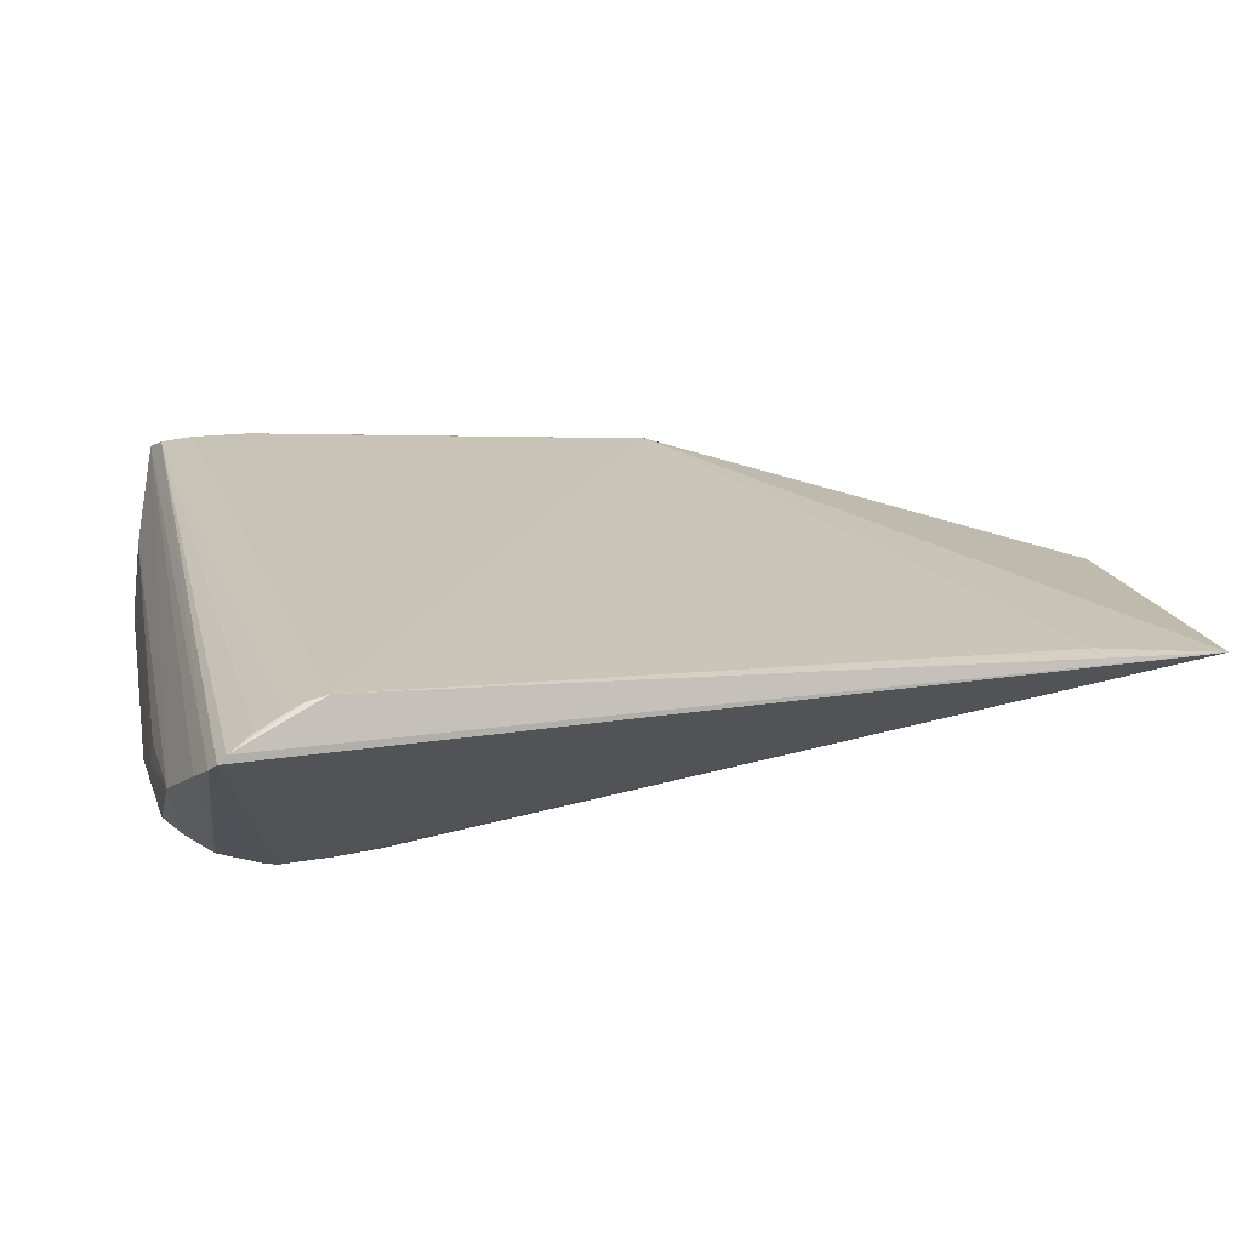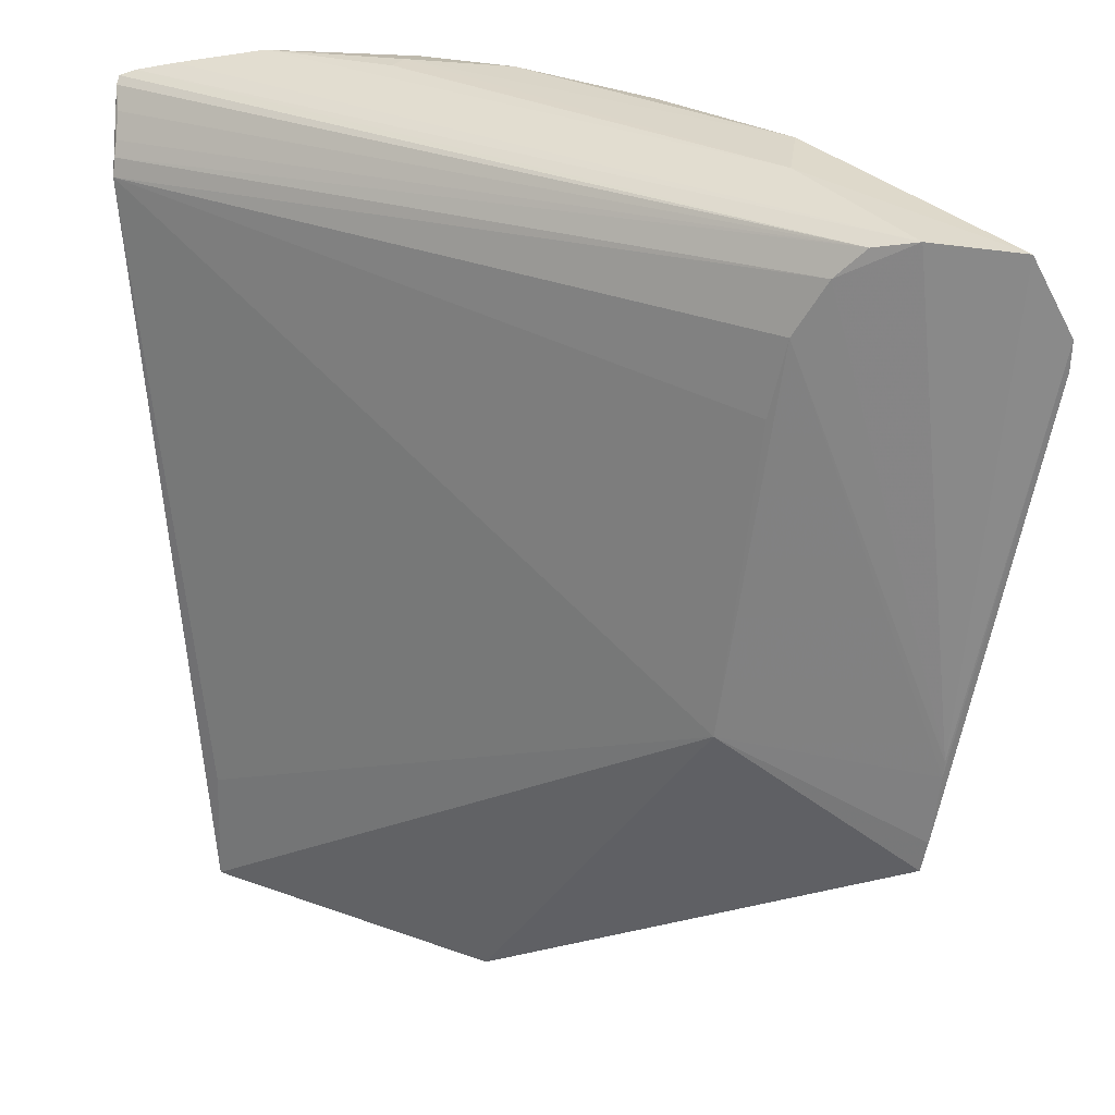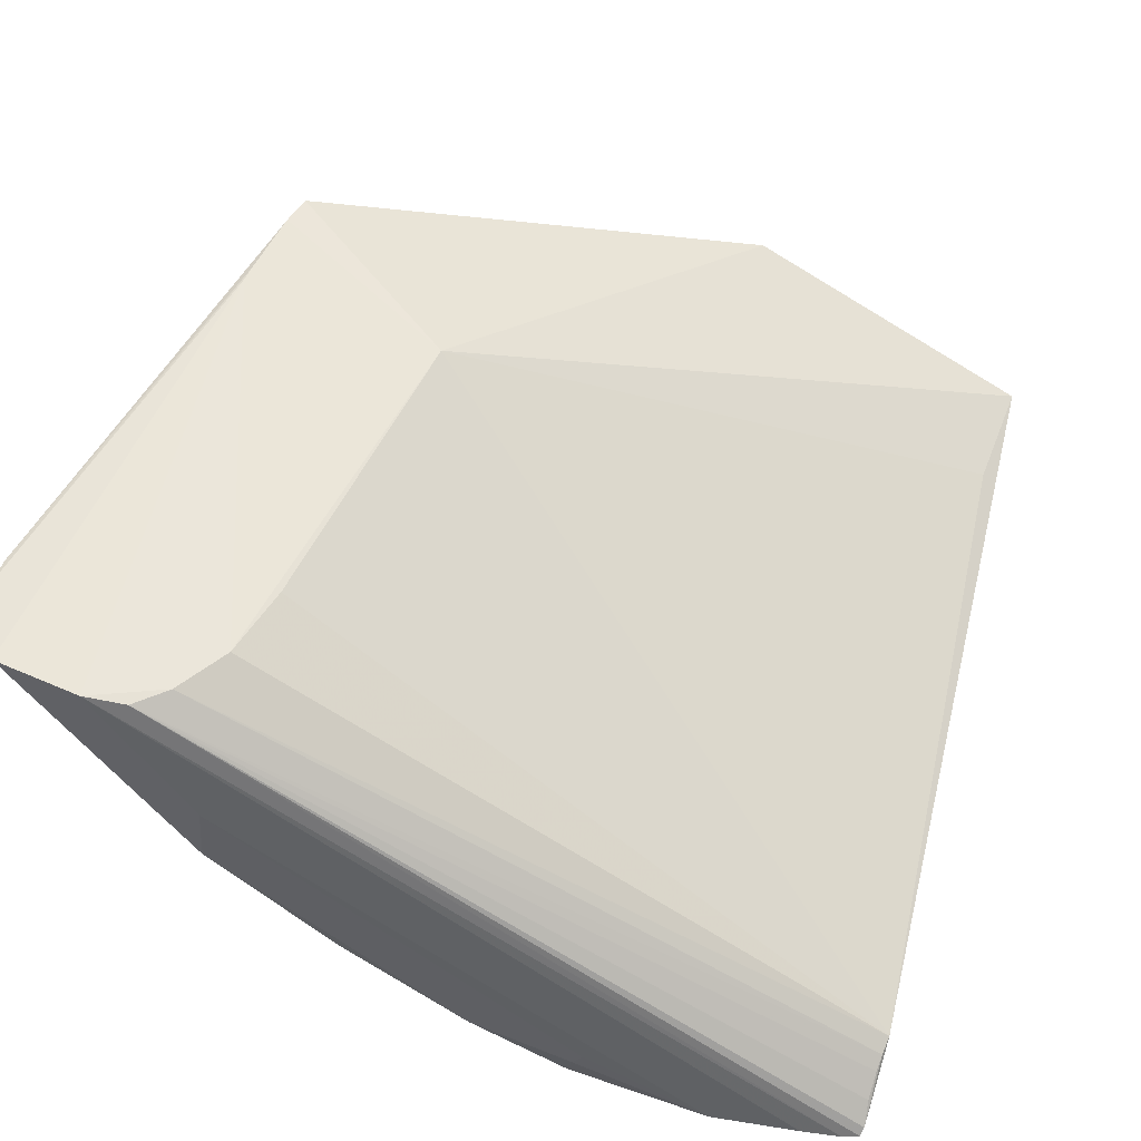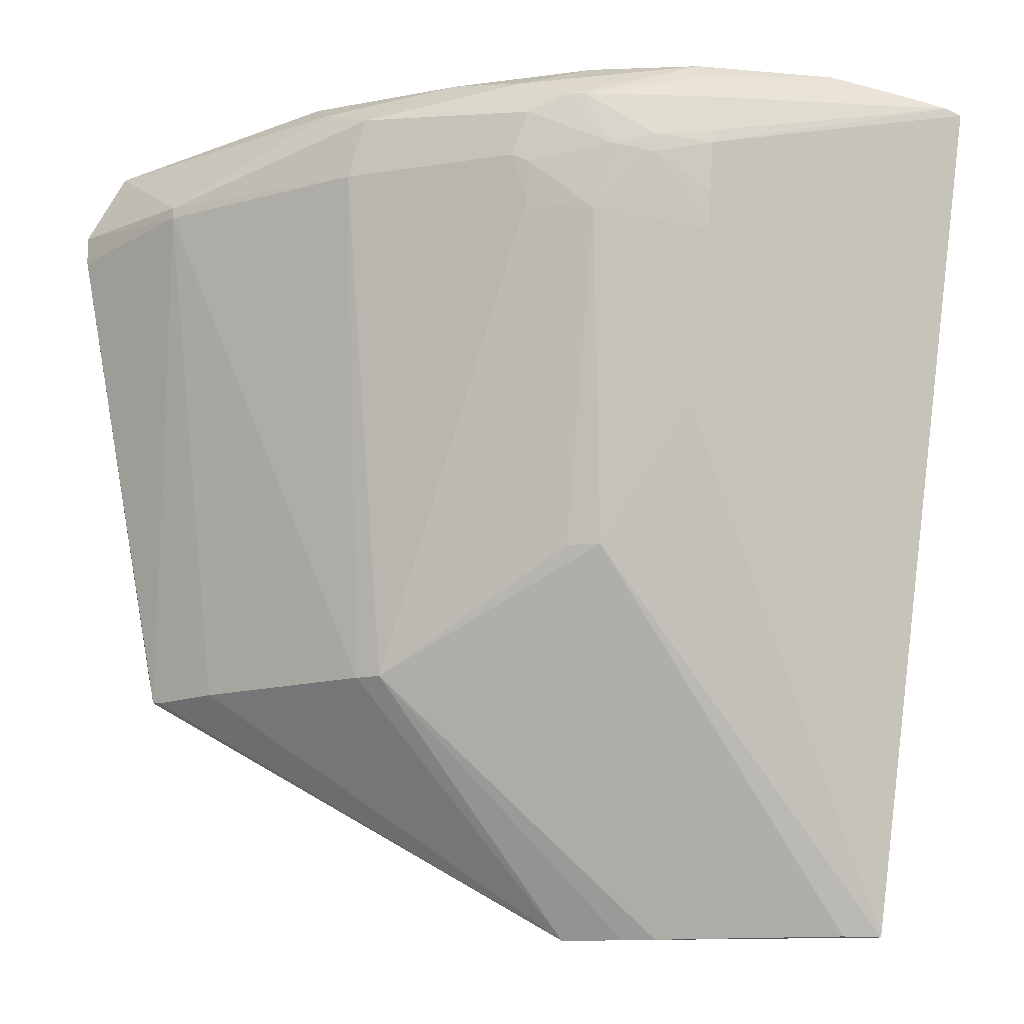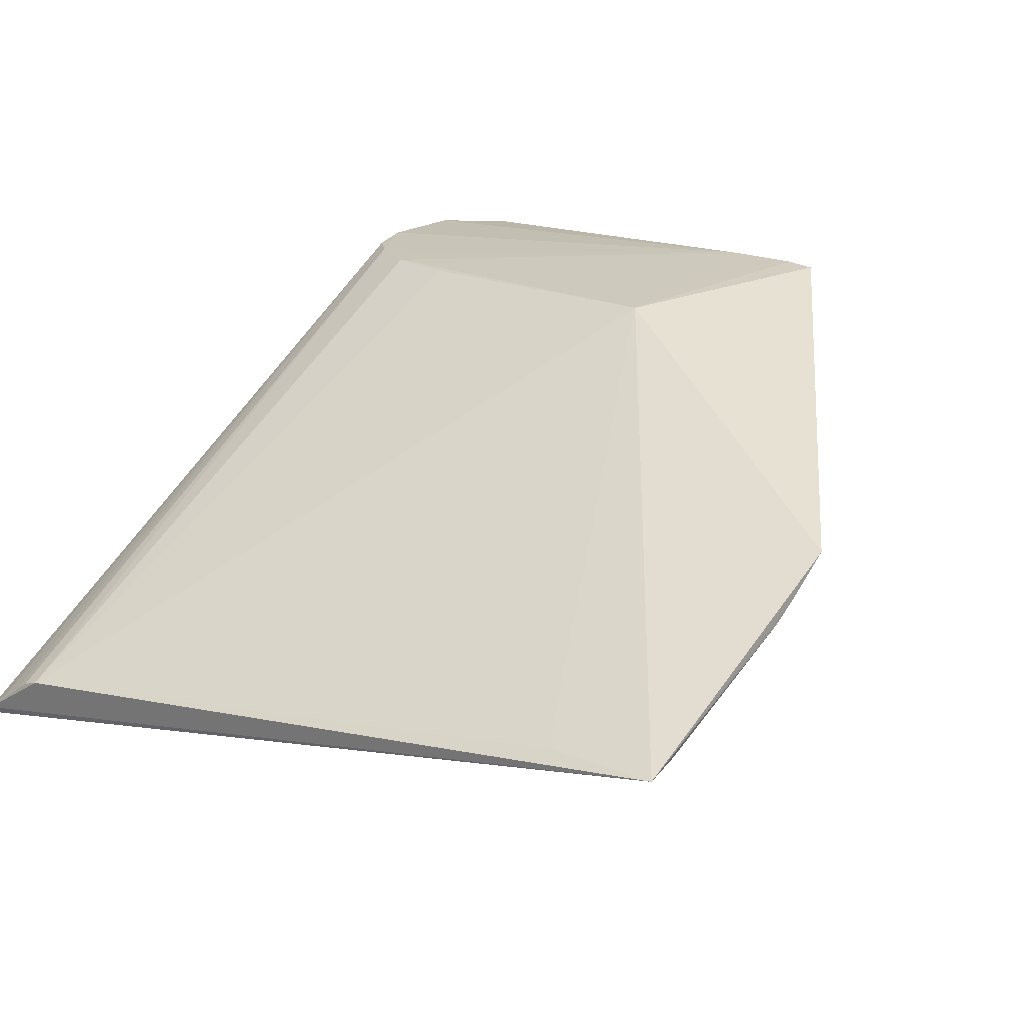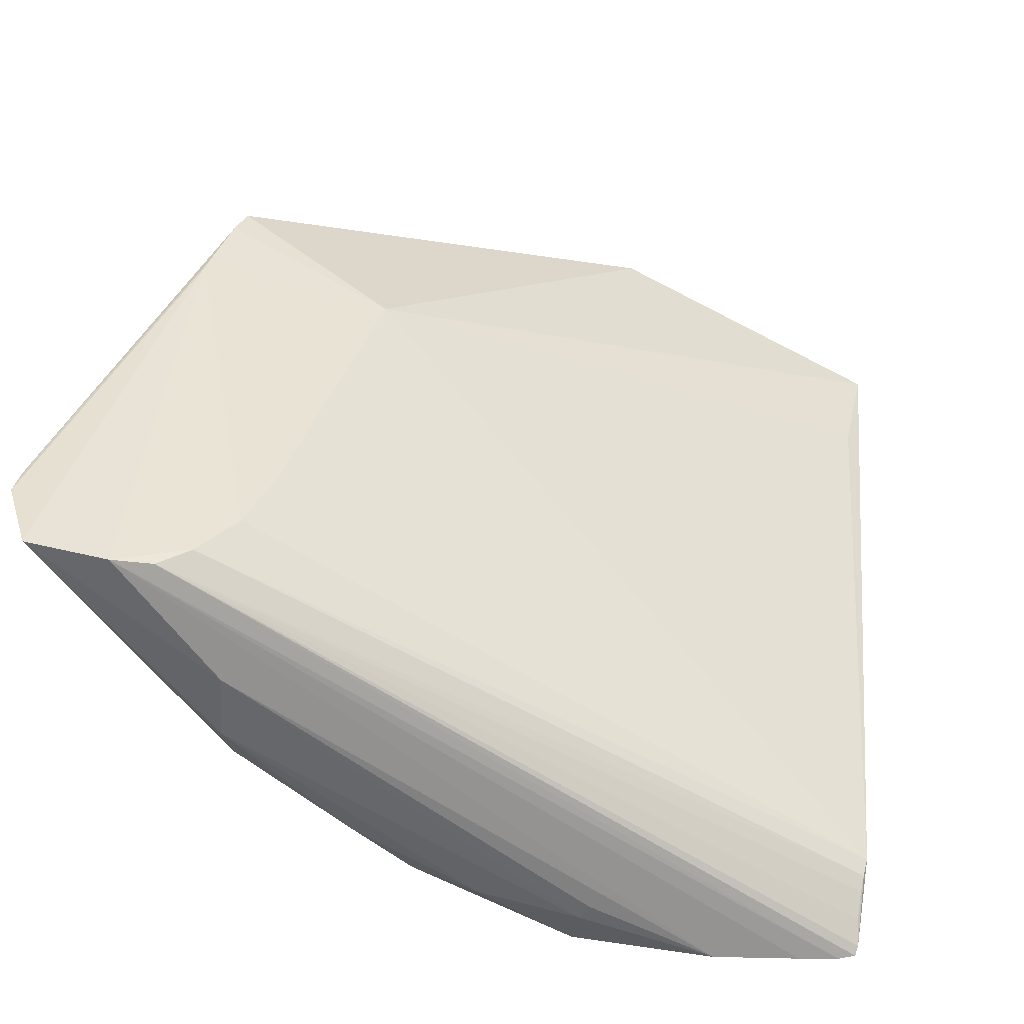
<metadata>
{"format":"obj","ext":"obj","renderer":"f3d","projection":"perspective","resolution":1024,"background":"white","views":[{"elev":-10.3,"azim":77.2,"up":"+Y"},{"elev":29.0,"azim":-176.5,"up":"+Z"},{"elev":53.7,"azim":19.2,"up":"+Y"},{"elev":-13.4,"azim":-13.6,"up":"+Z"},{"elev":18.4,"azim":127.3,"up":"+Y"},{"elev":37.8,"azim":10.9,"up":"+Y"}]}
</metadata>
<code>
v -0.004356 -0.04286 0.07325
v -0.002527 -0.0428 0.07282
v -0.02692 -0.02898 0.07343
v -0.01453 -0.03405 0.04516
v -0.00478 -0.03861 0.04514
v -0.01814 -0.04164 0.07039
v -0.003063 -0.04288 0.07299
v -0.002489 -0.04097 0.0701
v -0.02184 -0.02908 0.0576
v -0.01952 -0.03919 0.07368
v -0.01203 -0.04431 0.07036
v -0.01482 -0.04035 0.05763
v -0.02554 -0.02915 0.07316
v -0.002469 -0.04255 0.0726
v -0.004905 -0.03862 0.04903
v -0.02808 -0.02812 0.05373
v -0.01141 -0.04109 0.0739
v -0.0284 -0.03291 0.07077
v -0.01638 -0.04242 0.07241
v -0.01202 -0.04403 0.07208
v -0.01202 -0.04406 0.06879
v -0.02129 -0.03583 0.05373
v -0.02354 -0.02921 0.07045
v -0.002573 -0.04145 0.07116
v -0.007206 -0.04284 0.07373
v -0.02364 -0.03533 0.07395
v -0.03112 -0.02884 0.07077
v -0.01508 -0.04319 0.07049
v -0.02252 -0.03856 0.07241
v -0.01202 -0.04427 0.07078
v -0.01225 -0.04222 0.06206
v -0.01174 -0.03576 0.04514
v -0.02634 -0.03033 0.05374
v -0.01561 -0.04267 0.06838
v -0.02458 -0.02917 0.07222
v -0.02852 -0.02808 0.0571
v -0.023 -0.02925 0.06795
v -0.00254 -0.04117 0.07069
v -0.002574 -0.04197 0.07194
v -0.02348 -0.03302 0.0739
v -0.01204 -0.04307 0.07355
v -0.0152 -0.0411 0.07394
v -0.0311 -0.02885 0.06984
v -0.02984 -0.02887 0.07319
v -0.01762 -0.04191 0.07186
v -0.02304 -0.0383 0.07042
v -0.01763 -0.04116 0.07318
v -0.02362 -0.03686 0.07313
v -0.01585 -0.04266 0.07237
v -0.01377 -0.04369 0.07075
v -0.01202 -0.0438 0.06751
v -0.01273 -0.03519 0.04514
v -0.005985 -0.03827 0.04518
v -0.02787 -0.02837 0.0537
v -0.02195 -0.03522 0.05374
v -0.01582 -0.03987 0.05763
v -0.01761 -0.04164 0.06882
v -0.01761 -0.04191 0.07012
v -0.01381 -0.04369 0.07012
v -0.02827 -0.02806 0.05478
v -0.02856 -0.02809 0.05763
v -0.01174 -0.04165 0.07392
v -0.01201 -0.04352 0.07298
v -0.02841 -0.03294 0.07038
f 7 3 1
f 9 5 4
f 11 2 7
f 13 7 2
f 13 3 7
f 14 2 5
f 14 5 8
f 14 13 2
f 15 9 8
f 15 8 5
f 15 5 9
f 16 9 4
f 20 7 1
f 21 5 2
f 21 2 11
f 25 1 3
f 25 20 1
f 30 11 7
f 30 7 20
f 31 12 5
f 35 3 13
f 35 8 23
f 36 23 9
f 37 23 8
f 37 8 9
f 37 9 23
f 38 24 14
f 38 14 8
f 38 8 35
f 38 35 13
f 38 13 24
f 39 24 13
f 39 13 14
f 39 14 24
f 40 25 3
f 40 17 25
f 42 26 10
f 43 27 36
f 44 40 3
f 44 26 40
f 44 27 18
f 45 28 19
f 45 29 6
f 45 19 29
f 46 22 6
f 46 6 29
f 46 29 18
f 47 29 19
f 47 10 29
f 47 42 10
f 47 19 41
f 47 41 42
f 48 29 10
f 48 10 26
f 48 26 44
f 48 44 18
f 48 18 29
f 49 19 28
f 49 41 19
f 50 11 30
f 50 49 28
f 50 30 20
f 50 20 49
f 51 12 31
f 51 34 12
f 51 31 5
f 51 5 21
f 52 32 22
f 52 22 4
f 52 4 5
f 52 5 32
f 53 32 5
f 53 5 12
f 53 12 22
f 53 22 32
f 54 16 4
f 54 4 33
f 55 33 4
f 55 4 22
f 55 22 46
f 56 34 22
f 56 22 12
f 56 12 34
f 57 6 22
f 57 22 34
f 58 34 28
f 58 57 34
f 58 6 57
f 58 45 6
f 58 28 45
f 59 21 11
f 59 28 34
f 59 50 28
f 59 11 50
f 59 51 21
f 59 34 51
f 60 36 9
f 60 9 16
f 60 43 36
f 60 16 43
f 61 35 23
f 61 23 36
f 61 3 35
f 61 44 3
f 61 36 27
f 61 27 44
f 62 40 26
f 62 17 40
f 62 26 42
f 62 25 17
f 62 42 41
f 62 41 25
f 63 20 25
f 63 25 41
f 63 49 20
f 63 41 49
f 64 43 16
f 64 18 27
f 64 27 43
f 64 16 54
f 64 54 33
f 64 33 55
f 64 55 46
f 64 46 18

</code>
